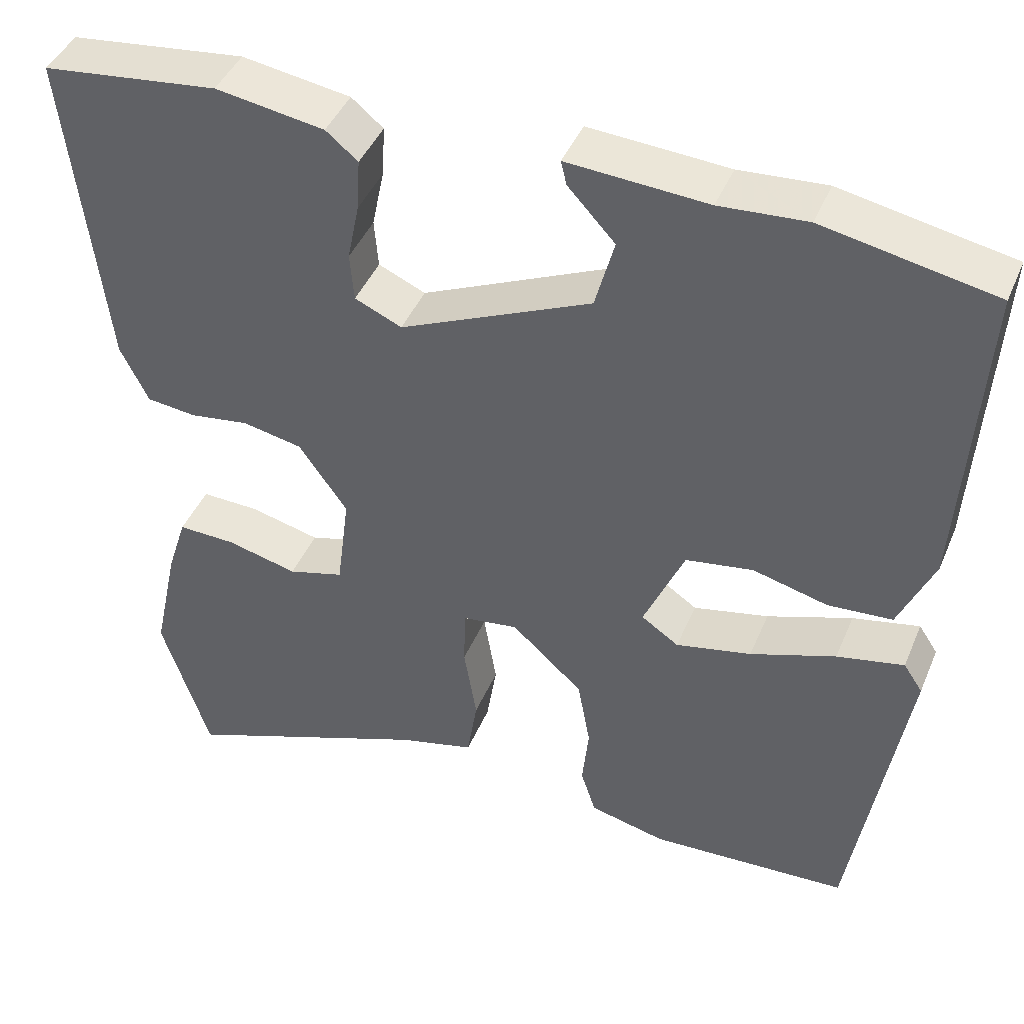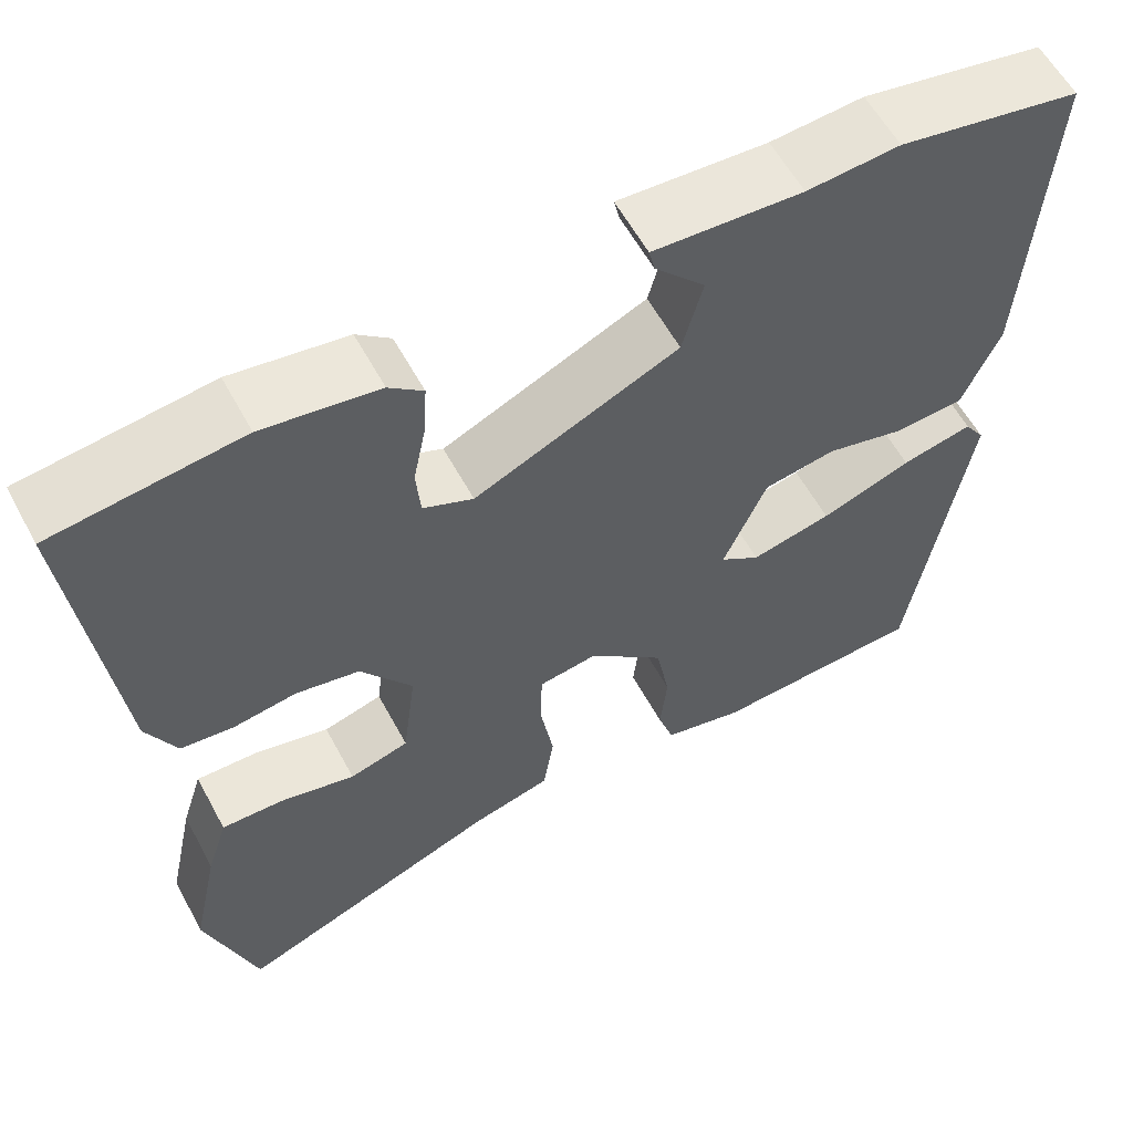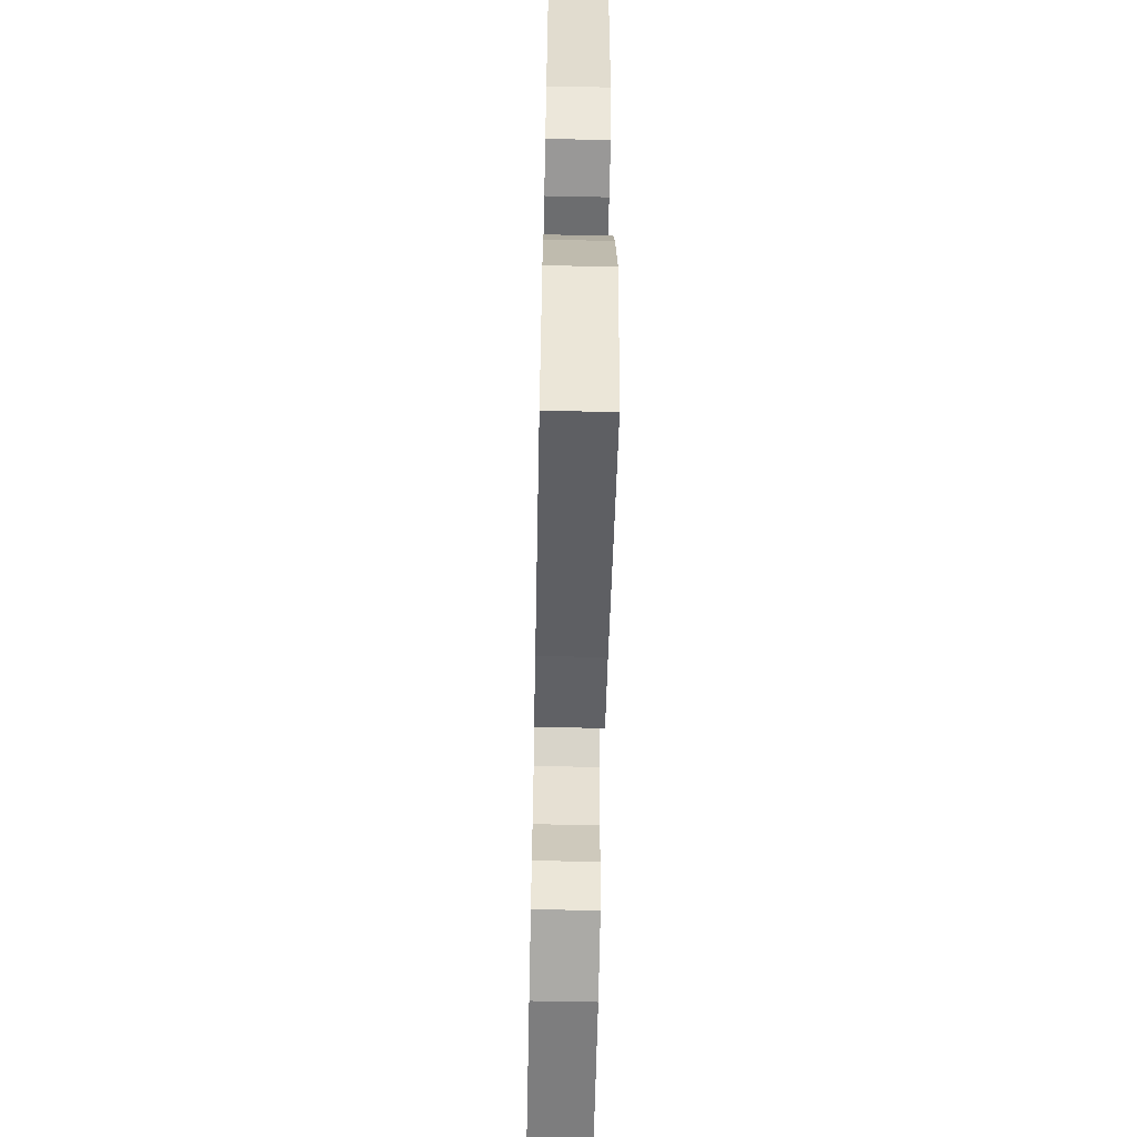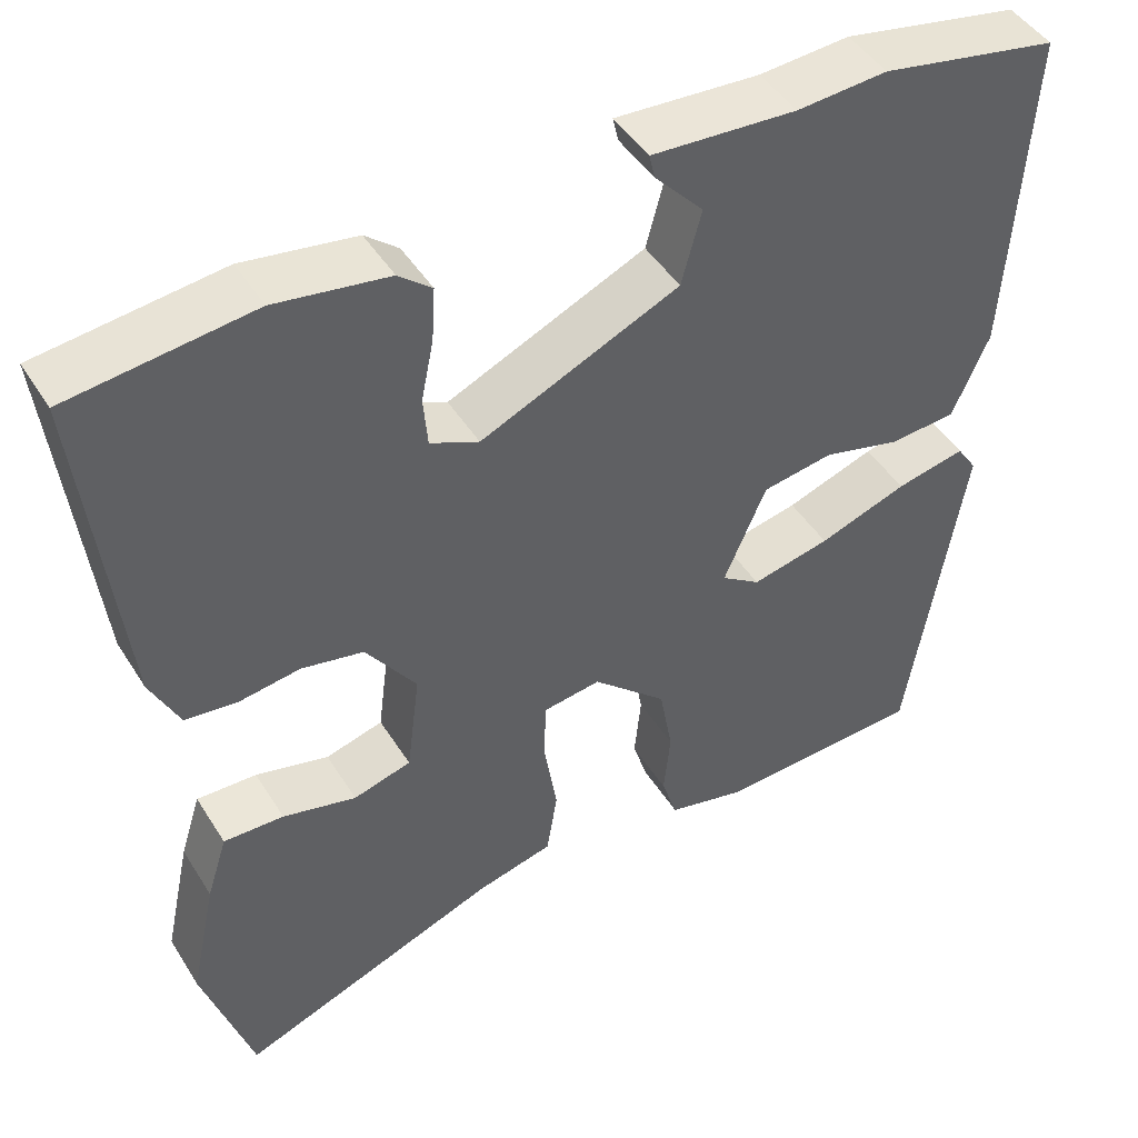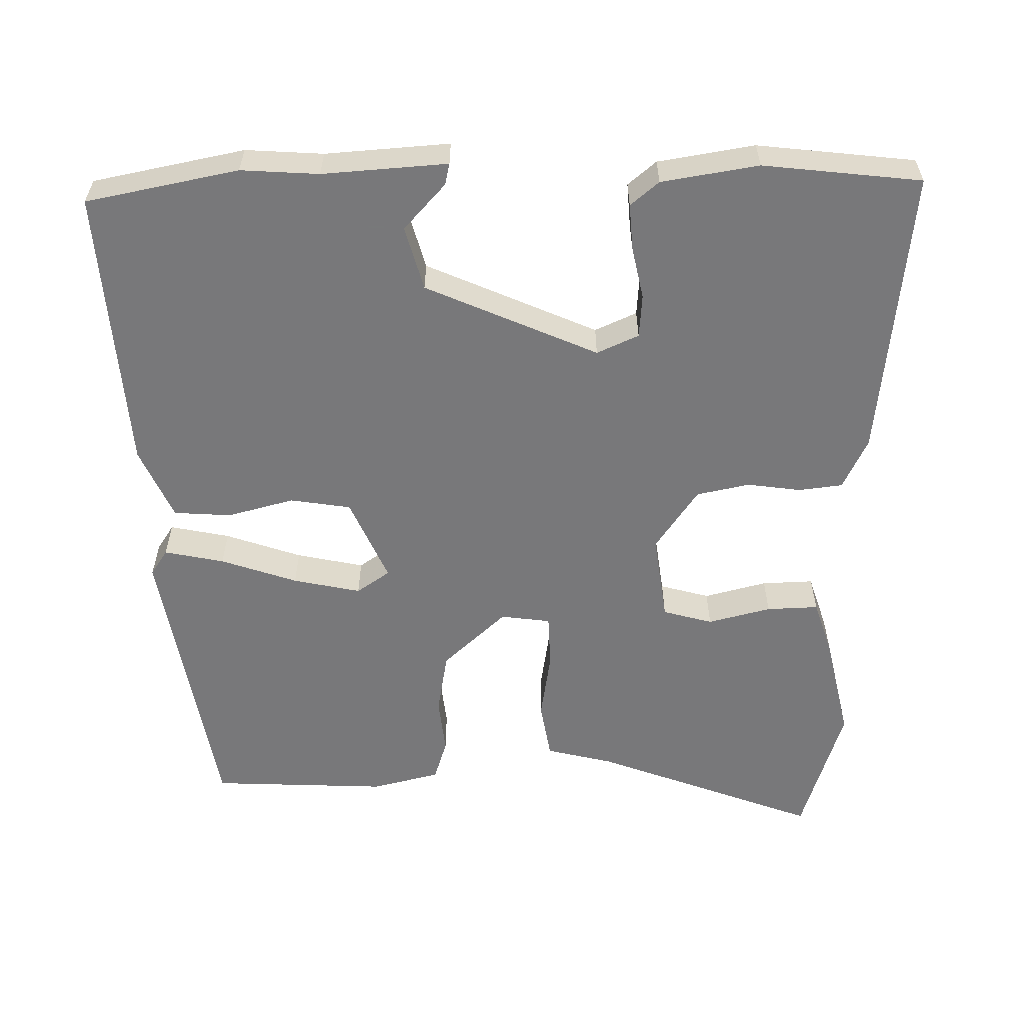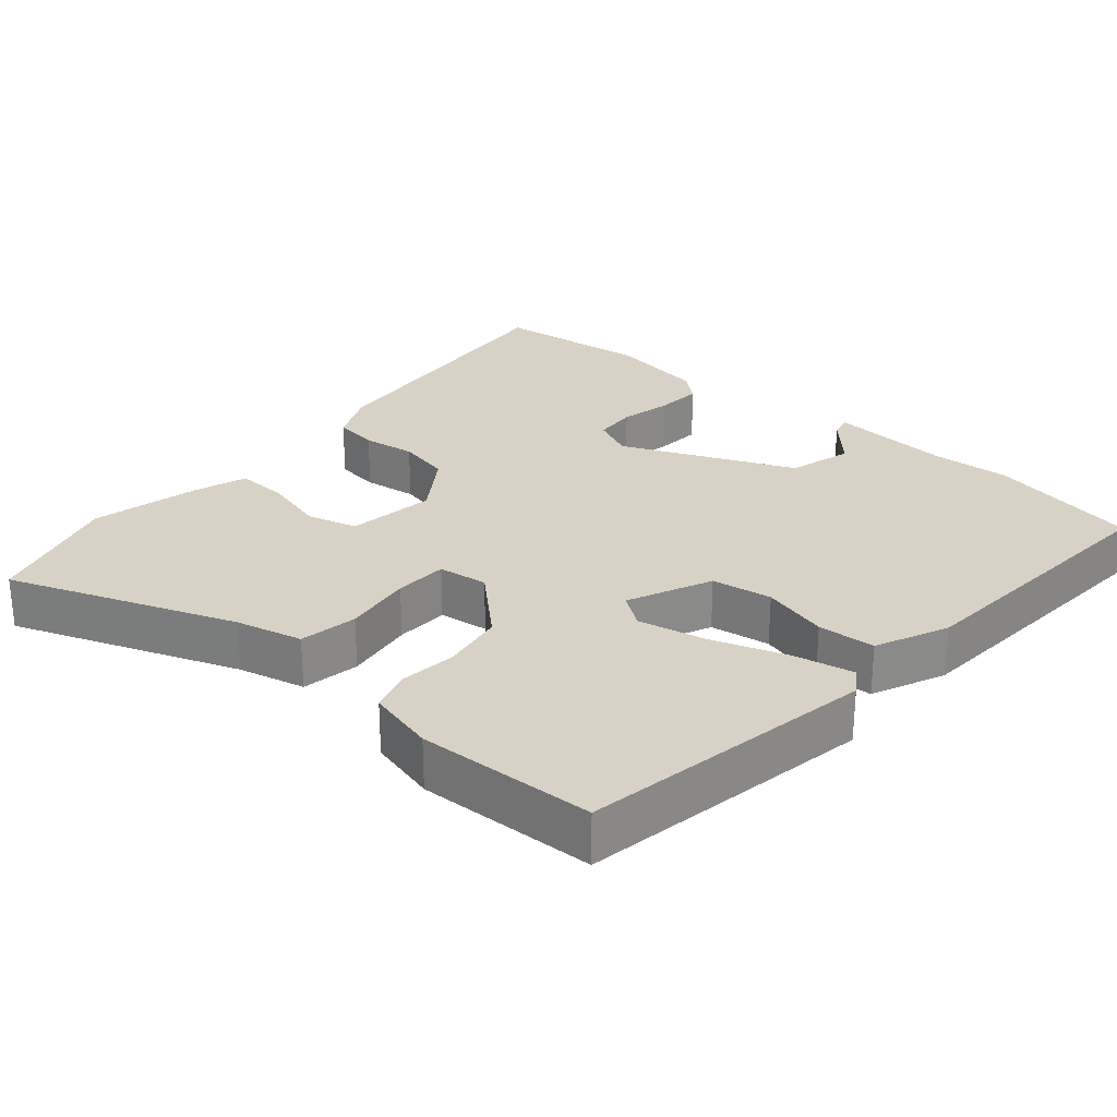
<metadata>
{"format":"obj","ext":"obj","renderer":"f3d","projection":"perspective","resolution":1024,"background":"white","views":[{"elev":43.5,"azim":-158.1,"up":"+Z"},{"elev":59.0,"azim":151.7,"up":"+Z"},{"elev":-62.2,"azim":88.8,"up":"+Z"},{"elev":46.0,"azim":149.7,"up":"+Z"},{"elev":-57.6,"azim":1.3,"up":"+Y"},{"elev":27.2,"azim":-138.5,"up":"+Y"}]}
</metadata>
<code>
v 0.348 0.07 0.519
v 0.569 0.07 0.492
v 0.523 0.07 0.082
v 0.488 0.07 0.01
v 0.426 0.07 0.003
v 0.351 0.07 0.014
v 0.276 0.07 -0.001
v 0.215 0.07 -0.088
v 0.231 0.07 -0.213
v 0.301 0.07 -0.233
v 0.39 0.07 -0.211
v 0.463 0.07 -0.209
v 0.488 0.07 -0.288
v 0.52 0.07 -0.437
v 0.46 0.07 -0.627
v 0.145 0.07 -0.505
v 0.051 0.07 -0.481
v 0.038 0.07 -0.399
v 0.054 0.07 -0.301
v 0.052 0.07 -0.226
v -0.018 0.07 -0.216
v -0.108 0.07 -0.298
v -0.124 0.07 -0.387
v -0.116 0.07 -0.467
v -0.135 0.07 -0.526
v -0.231 0.07 -0.549
v -0.481 0.07 -0.536
v -0.547 0.07 -0.122
v -0.523 0.07 -0.086
v -0.439 0.07 -0.104
v -0.332 0.07 -0.142
v -0.237 0.07 -0.163
v -0.19 0.07 -0.131
v -0.241 0.07 -0.012
v -0.326 0.07 0.002
v -0.42 0.07 -0.022
v -0.501 0.07 -0.016
v -0.545 0.07 0.086
v -0.569 0.07 0.487
v -0.355 0.07 0.528
v -0.246 0.07 0.52
v -0.071 0.07 0.531
v -0.078 0.07 0.501
v -0.137 0.07 0.437
v -0.113 0.07 0.347
v 0.127 0.07 0.239
v 0.186 0.07 0.265
v 0.191 0.07 0.326
v 0.176 0.07 0.4
v 0.172 0.07 0.465
v 0.212 0.07 0.498
v 0.348 0 0.519
v 0.569 0 0.492
v 0.523 0 0.082
v 0.488 0 0.01
v 0.426 0 0.003
v 0.351 0 0.014
v 0.276 0 -0.001
v 0.215 0 -0.088
v 0.231 0 -0.213
v 0.301 0 -0.233
v 0.39 0 -0.211
v 0.463 0 -0.209
v 0.488 0 -0.288
v 0.52 0 -0.437
v 0.46 0 -0.627
v 0.145 0 -0.505
v 0.051 0 -0.481
v 0.038 0 -0.399
v 0.054 0 -0.301
v 0.052 0 -0.226
v -0.018 0 -0.216
v -0.108 0 -0.298
v -0.124 0 -0.387
v -0.116 0 -0.467
v -0.135 0 -0.526
v -0.231 0 -0.549
v -0.481 0 -0.536
v -0.547 0 -0.122
v -0.523 0 -0.086
v -0.439 0 -0.104
v -0.332 0 -0.142
v -0.237 0 -0.163
v -0.19 0 -0.131
v -0.241 0 -0.012
v -0.326 0 0.002
v -0.42 0 -0.022
v -0.501 0 -0.016
v -0.545 0 0.086
v -0.569 0 0.487
v -0.355 0 0.528
v -0.246 0 0.52
v -0.071 0 0.531
v -0.078 0 0.501
v -0.137 0 0.437
v -0.113 0 0.347
v 0.127 0 0.239
v 0.186 0 0.265
v 0.191 0 0.326
v 0.176 0 0.4
v 0.172 0 0.465
v 0.212 0 0.498
f 4 5 6
f 3 4 6
f 2 3 6
f 1 2 6
f 51 1 6
f 50 51 6
f 49 50 6
f 48 49 6
f 47 48 6 7
f 46 47 7 8
f 45 46 8 9
f 41 42 43 44
f 41 44 45
f 40 41 45
f 39 40 45
f 38 39 45
f 37 38 45
f 36 37 45
f 35 36 45
f 34 35 45
f 33 34 45 9
f 29 30 31
f 28 29 31
f 27 28 31
f 26 27 31
f 25 26 31
f 24 25 31
f 23 24 31
f 22 23 31 32
f 21 22 32 33
f 16 17 18 19
f 15 16 19
f 14 15 19
f 13 14 19
f 12 13 19
f 11 12 19
f 10 11 19
f 10 19 20
f 20 21 33
f 10 20 33
f 9 10 33
f 57 56 55
f 57 55 54
f 57 54 53
f 57 53 52
f 57 52 102
f 57 102 101
f 57 101 100
f 57 100 99
f 58 57 99 98
f 59 58 98 97
f 60 59 97 96
f 95 94 93 92
f 96 95 92
f 96 92 91
f 96 91 90
f 96 90 89
f 96 89 88
f 96 88 87
f 96 87 86
f 96 86 85
f 60 96 85 84
f 82 81 80
f 82 80 79
f 82 79 78
f 82 78 77
f 82 77 76
f 82 76 75
f 82 75 74
f 83 82 74 73
f 84 83 73 72
f 70 69 68 67
f 70 67 66
f 70 66 65
f 70 65 64
f 70 64 63
f 70 63 62
f 70 62 61
f 71 70 61
f 84 72 71
f 84 71 61
f 84 61 60
f 1 52 53 2
f 2 53 54 3
f 3 54 55 4
f 4 55 56 5
f 5 56 57 6
f 6 57 58 7
f 7 58 59 8
f 8 59 60 9
f 9 60 61 10
f 10 61 62 11
f 11 62 63 12
f 12 63 64 13
f 13 64 65 14
f 14 65 66 15
f 15 66 67 16
f 16 67 68 17
f 17 68 69 18
f 18 69 70 19
f 19 70 71 20
f 20 71 72 21
f 21 72 73 22
f 22 73 74 23
f 23 74 75 24
f 24 75 76 25
f 25 76 77 26
f 26 77 78 27
f 27 78 79 28
f 28 79 80 29
f 29 80 81 30
f 30 81 82 31
f 31 82 83 32
f 32 83 84 33
f 33 84 85 34
f 34 85 86 35
f 35 86 87 36
f 36 87 88 37
f 37 88 89 38
f 38 89 90 39
f 39 90 91 40
f 40 91 92 41
f 41 92 93 42
f 42 93 94 43
f 43 94 95 44
f 44 95 96 45
f 45 96 97 46
f 46 97 98 47
f 47 98 99 48
f 48 99 100 49
f 49 100 101 50
f 50 101 102 51
f 51 102 52 1

</code>
